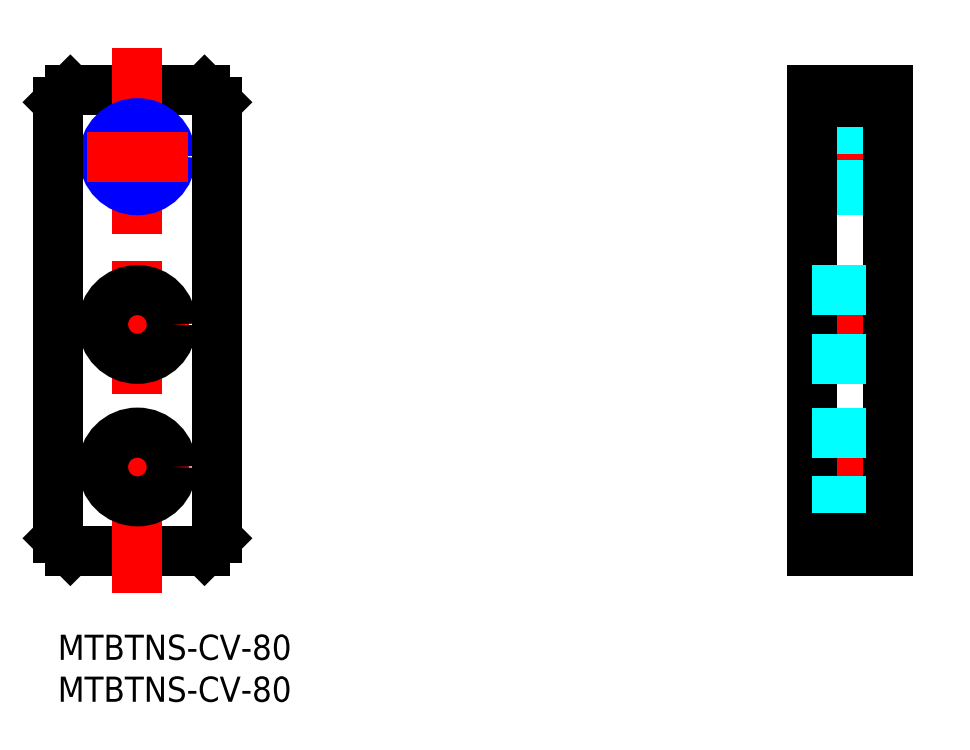
<metadata>
{"format":"dxf","ext":"dxf","renderer":"ezdxf+matplotlib","layout":"modelspace","background":"white","min_lineweight":24,"dpi":150}
</metadata>
<code>
0
SECTION
2
ENTITIES
0
LINE
8
MSM_CONTINUOUS
10
17.5
20
10
30
0
11
1.5
21
10
31
0
0
LINE
8
MSM_CONTINUOUS
10
17.5
20
65
30
0
11
1.5
21
65
31
0
0
LINE
8
MSM_CENTER
10
9.5
20
70
30
0
11
9.5
21
5
31
0
0
LINE
8
MSM_CENTER
10
15.6
20
20
30
0
11
3.4
21
20
31
0
0
LINE
8
MSM_CENTER
10
15.6
20
37
30
0
11
3.4
21
37
31
0
0
CIRCLE
8
MSM_CONTINUOUS
10
9.5
20
20
30
0
40
4.1
0
CIRCLE
8
MSM_CONTINUOUS
10
9.5
20
37
30
0
40
4.1
0
CIRCLE
8
MSM_CONTINUOUS
10
9.5
20
57
30
0
40
3.324
0
CIRCLE
8
MSM_NARROW
10
9.5
20
57
30
0
40
4
0
LINE
8
MSM_CENTER
10
3.5
20
57
30
0
11
15.5
21
57
31
0
0
LINE
8
MSM_CENTER
10
87
20
57
30
0
11
102
21
57
31
0
0
LINE
8
MSM_DASHED
10
90
20
53.68
30
0
11
99
21
53.68
31
0
0
LINE
8
MSM_DASHED
10
90
20
53
30
0
11
99
21
53
31
0
0
LINE
8
MSM_DASHED
10
90
20
61
30
0
11
99
21
61
31
0
0
LINE
8
MSM_DASHED
10
90
20
60.32
30
0
11
99
21
60.32
31
0
0
LINE
8
MSM_CONTINUOUS
10
90
20
10
30
0
11
99
21
10
31
0
0
LINE
8
MSM_CENTER
10
88
20
37
30
0
11
101
21
37
31
0
0
LINE
8
MSM_CENTER
10
88
20
20
30
0
11
101
21
20
31
0
0
LINE
8
MSM_CONTINUOUS
10
90
20
65
30
0
11
99
21
65
31
0
0
LINE
8
MSM_CONTINUOUS
10
99
20
10
30
0
11
99
21
65
31
0
0
LINE
8
MSM_CONTINUOUS
10
90
20
10
30
0
11
90
21
65
31
0
0
LINE
8
MSM_DASHED
10
90
20
24.1
30
0
11
99
21
24.1
31
0
0
LINE
8
MSM_DASHED
10
90
20
15.9
30
0
11
99
21
15.9
31
0
0
LINE
8
MSM_DASHED
10
90
20
41.1
30
0
11
99
21
41.1
31
0
0
LINE
8
MSM_DASHED
10
90
20
32.9
30
0
11
99
21
32.9
31
0
0
LINE
8
MSM_CONTINUOUS
10
19
20
11.5
30
0
11
19
21
63.5
31
0
0
LINE
8
MSM_CONTINUOUS
10
0
20
11.5
30
0
11
0
21
63.5
31
0
0
LINE
8
MSM_CONTINUOUS
10
1.5
20
10
30
0
11
0
21
11.5
31
0
0
LINE
8
MSM_CONTINUOUS
10
17.5
20
10
30
0
11
19
21
11.5
31
0
0
LINE
8
MSM_CONTINUOUS
10
19
20
63.5
30
0
11
17.5
21
65
31
0
0
LINE
8
MSM_CONTINUOUS
10
1.5
20
65
30
0
11
0
21
63.5
31
0
0
LINE
8
MSM_CONTINUOUS
10
90
20
63.5
30
0
11
99
21
63.5
31
0
0
LINE
8
MSM_CONTINUOUS
10
90
20
11.5
30
0
11
99
21
11.5
31
0
0
TEXT
8
MSM_PART_NUMBER
10
0
20
-3
30
0
40
3
1
MTBTNS-CV-80
0
TEXT
8
MSM_PART_NUMBER
10
0
20
-8
30
0
40
3
1
MTBTNS-CV-80
0
ENDSEC
0
EOF

</code>
